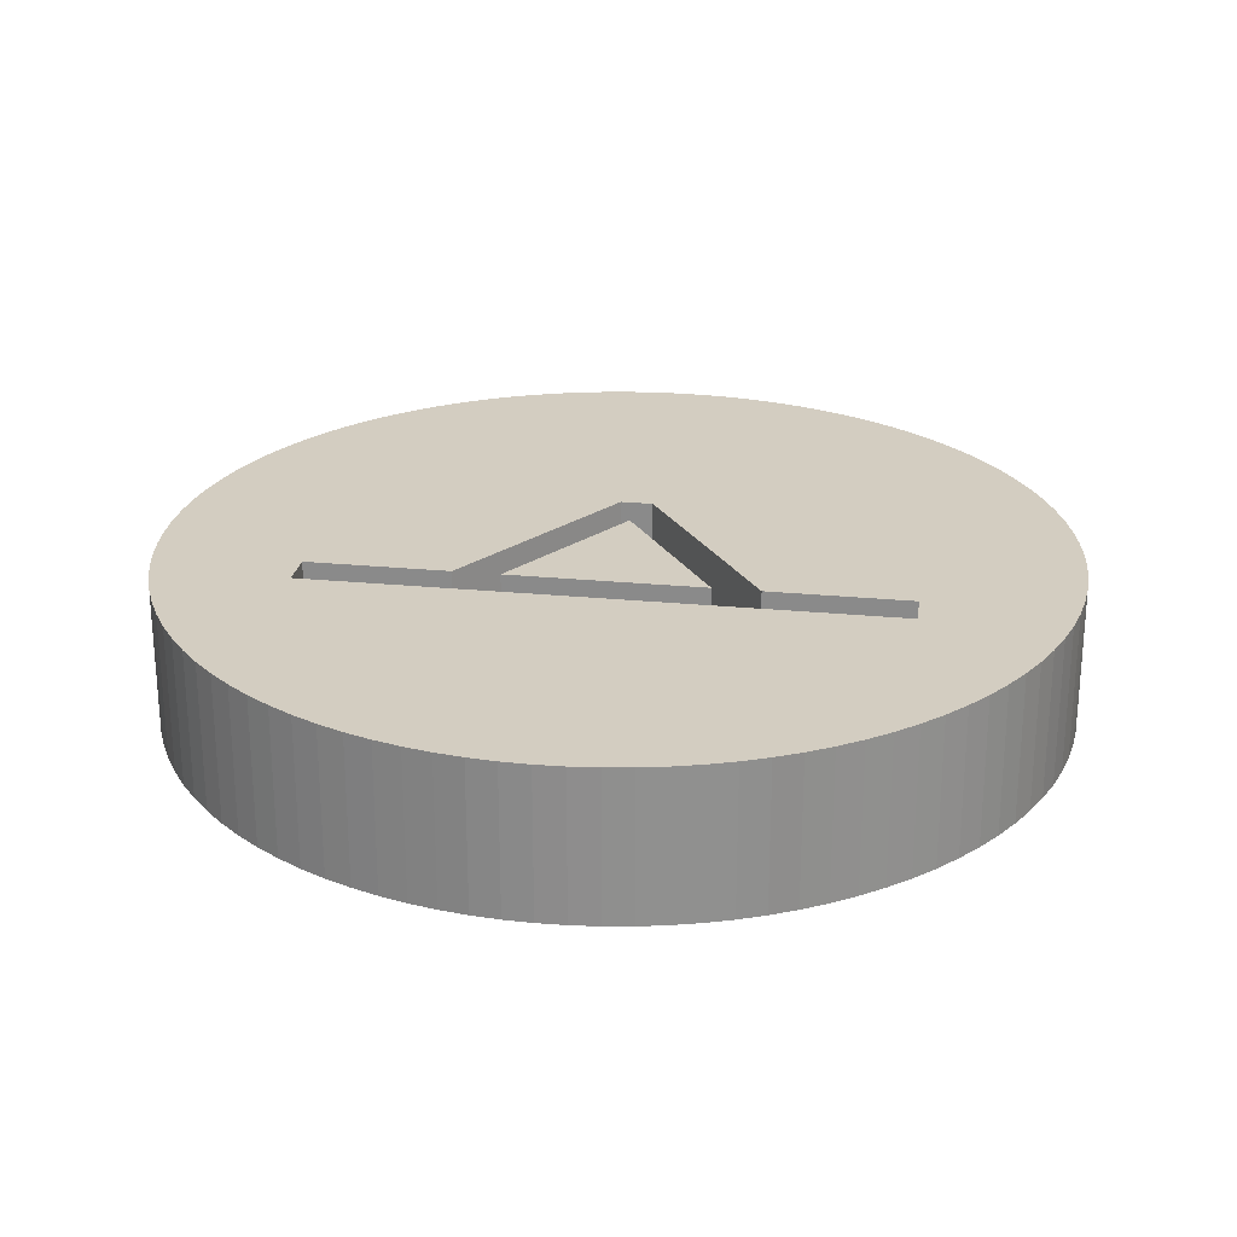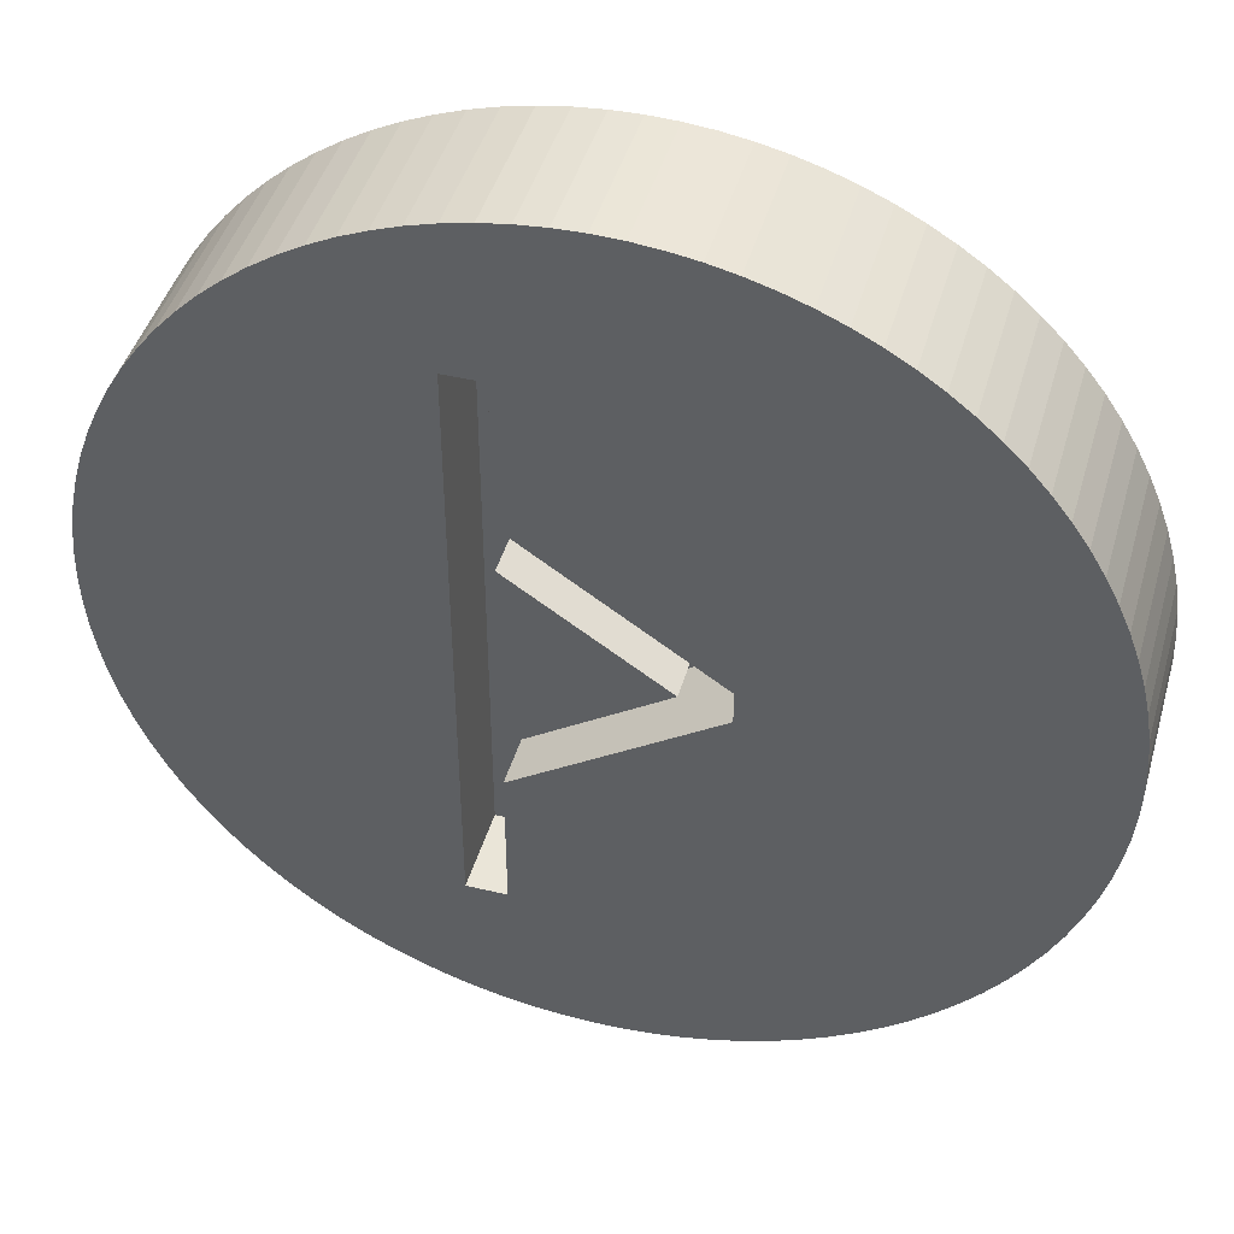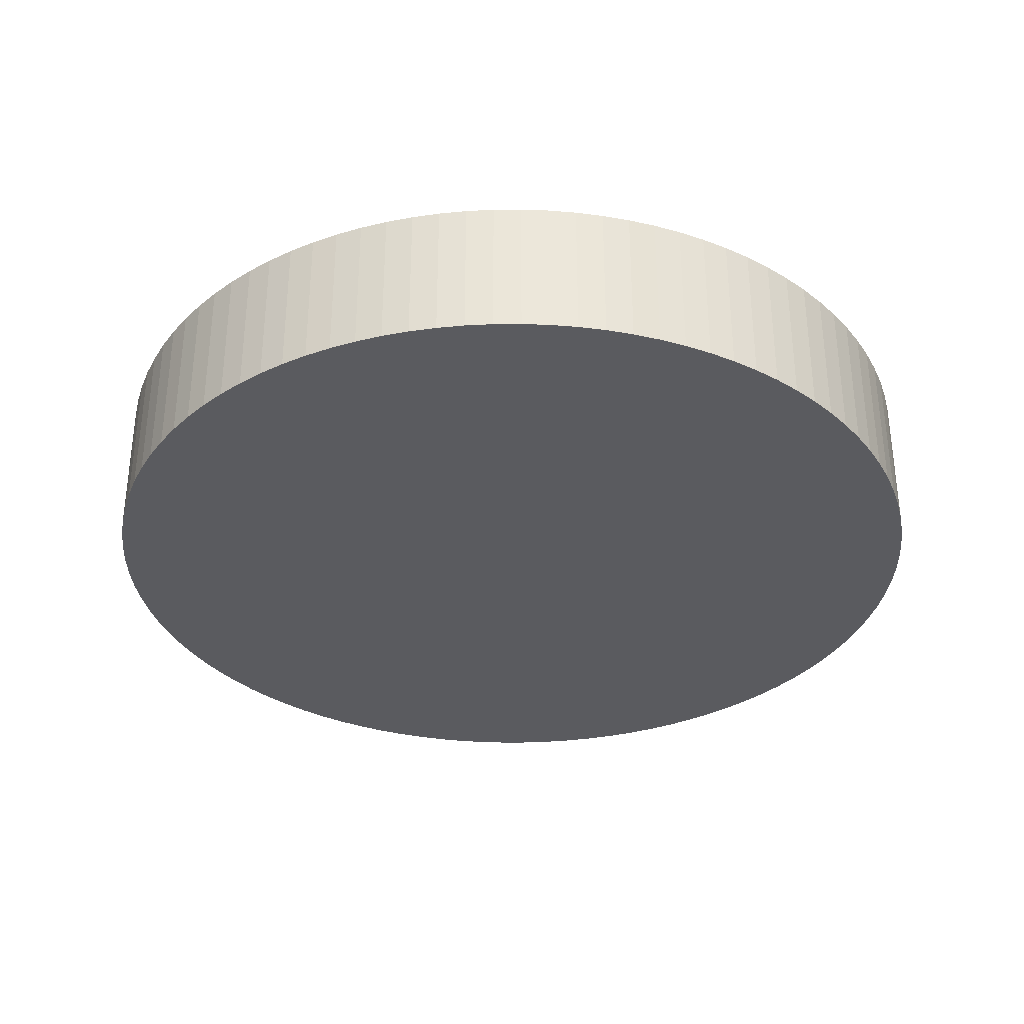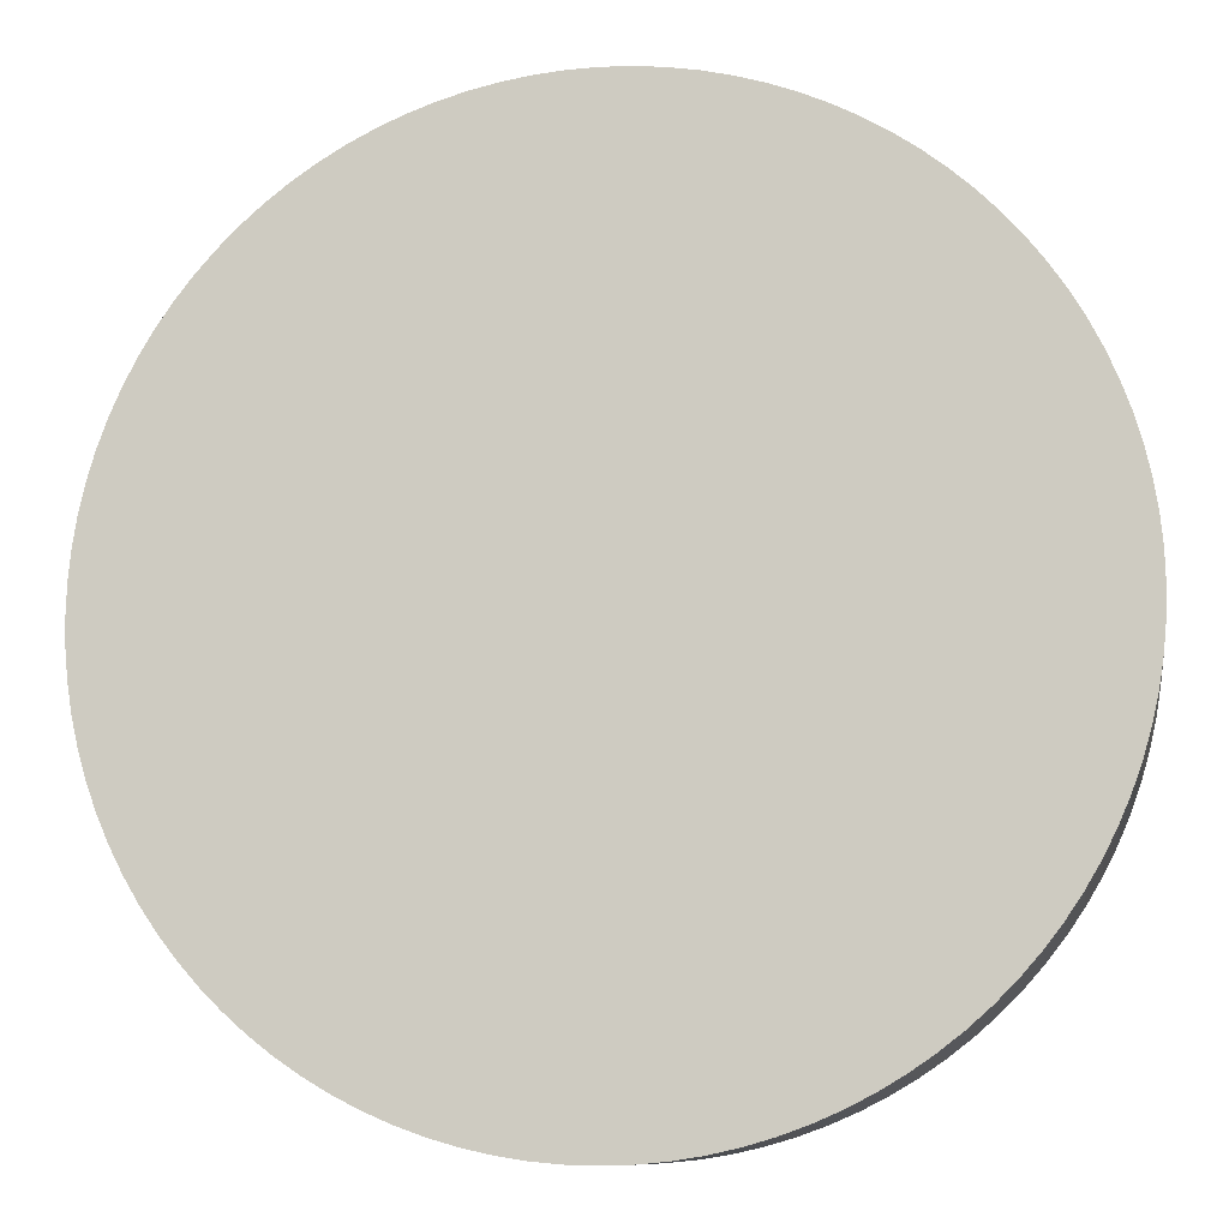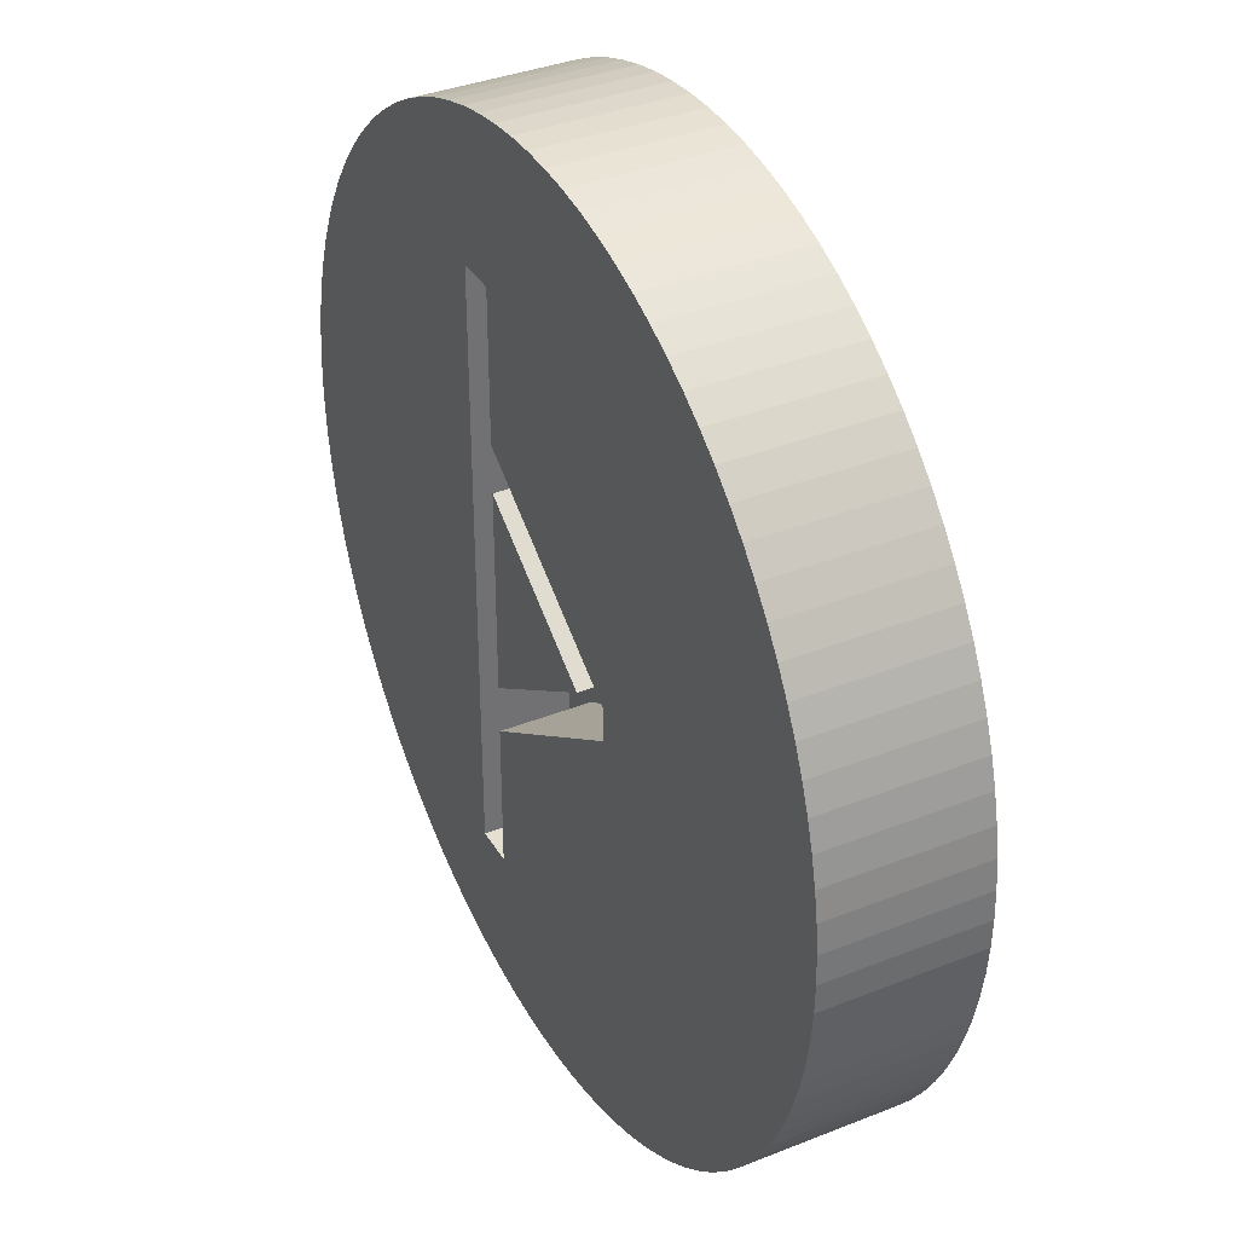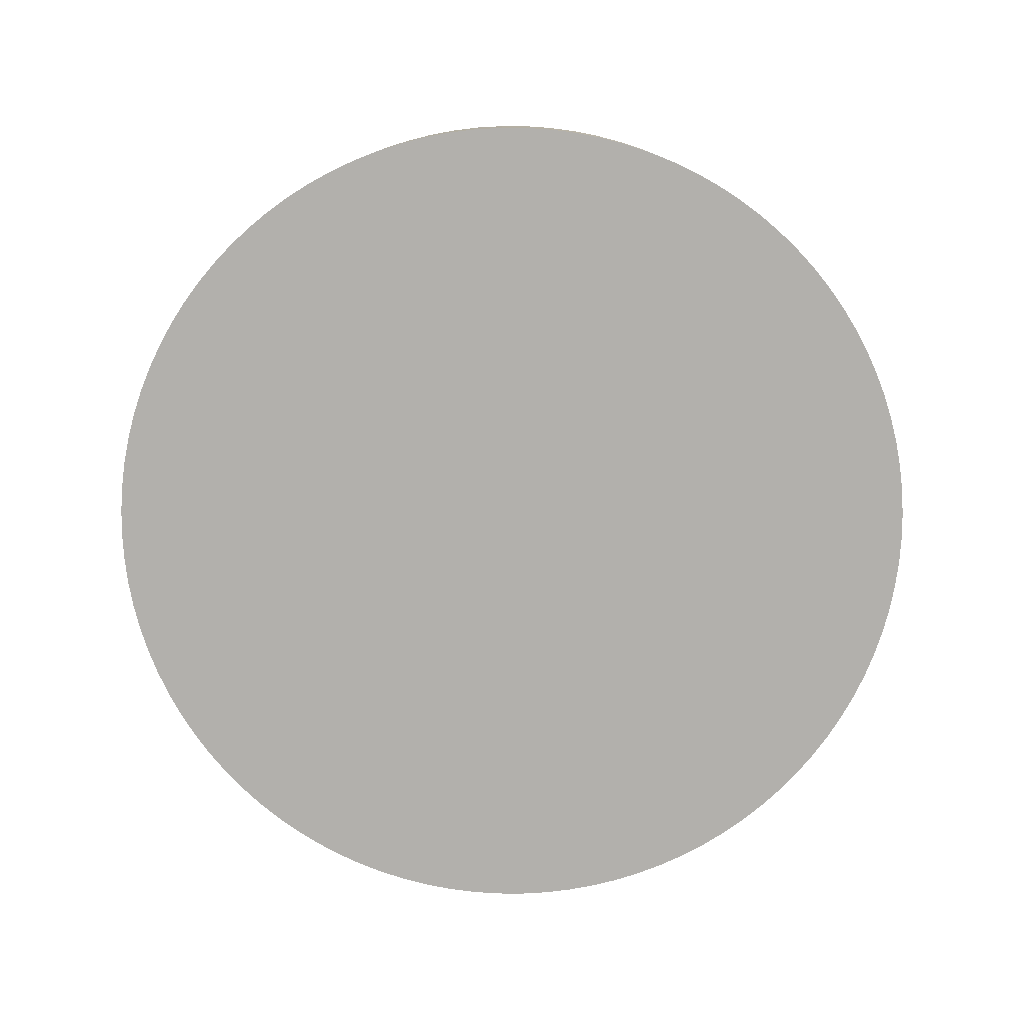
<metadata>
{"format":"obj","ext":"obj","renderer":"f3d","projection":"perspective","resolution":1024,"background":"white","views":[{"elev":24.8,"azim":-81.0,"up":"+Z"},{"elev":44.5,"azim":15.8,"up":"+Y"},{"elev":-33.5,"azim":175.2,"up":"+Z"},{"elev":-10.0,"azim":-170.6,"up":"+Y"},{"elev":36.8,"azim":62.7,"up":"+Y"},{"elev":-78.8,"azim":15.9,"up":"+Z"}]}
</metadata>
<code>
v  -3.951 9.826 2.1
v  -2.641 4.933 2.1
v  -2.641 9.826 2.1
v  -2.641 3.357 2.1
v  -2.641 -3.357 2.1
v  -3.951 -9.826 2.1
v  2.395 0 2.1
v  3.951 0.5425 2.1
v  3.951 -0.5425 2.1
v  -2.641 -4.933 2.1
v  -2.641 -9.826 2.1
v  3.951 0.5425 5
v  -2.641 4.933 5
v  3.951 -0.5425 5
v  -2.641 -4.933 5
v  -2.641 -9.826 5
v  -3.951 -9.826 5
v  -3.951 9.826 5
v  -2.641 9.826 5
v  -2.641 3.357 5
v  2.395 0 5
v  -2.641 -3.357 5
v  14.73 2.811 5
v  14.53 3.73 0
v  14.53 3.73 5
v  14.73 2.811 0
v  -15 0 0
v  -14.97 0.9419 5
v  -14.97 0.9419 0
v  -15 0 5
v  0.9419 14.97 0
v  0 15 5
v  0.9419 14.97 5
v  0 15 0
v  -4.635 14.27 0
v  -5.522 13.95 5
v  -4.635 14.27 5
v  -5.522 13.95 0
v  -11.56 -9.561 0
v  -12.14 -8.817 5
v  -12.14 -8.817 0
v  -11.56 -9.561 5
v  14.27 4.635 0
v  14.27 4.635 5
v  -12.66 8.037 0
v  -12.14 8.817 5
v  -12.14 8.817 0
v  -12.66 8.037 5
v  -11.56 9.561 5
v  -11.56 9.561 0
v  13.14 -7.226 5
v  13.57 -6.387 0
v  13.57 -6.387 5
v  13.14 -7.226 0
v  2.811 -14.73 0
v  3.73 -14.53 5
v  2.811 -14.73 5
v  3.73 -14.53 0
v  10.27 -10.93 5
v  10.93 -10.27 0
v  10.93 -10.27 5
v  10.27 -10.93 0
v  -5.522 -13.95 0
v  -4.635 -14.27 5
v  -5.522 -13.95 5
v  -4.635 -14.27 0
v  -14.53 -3.73 0
v  -14.73 -2.811 5
v  -14.73 -2.811 0
v  -14.53 -3.73 5
v  14.88 1.88 5
v  14.88 1.88 0
v  13.57 6.387 5
v  13.14 7.226 0
v  13.14 7.226 5
v  13.57 6.387 0
v  12.14 8.817 5
v  11.56 9.561 0
v  11.56 9.561 5
v  12.14 8.817 0
v  12.66 8.037 0
v  12.66 8.037 5
v  4.635 14.27 0
v  3.73 14.53 5
v  4.635 14.27 5
v  3.73 14.53 0
v  8.037 12.66 0
v  7.226 13.14 5
v  8.037 12.66 5
v  7.226 13.14 0
v  8.817 12.14 0
v  8.817 12.14 5
v  -10.93 10.27 5
v  -10.93 10.27 0
v  -13.14 7.226 0
v  -13.14 7.226 5
v  -14.53 3.73 0
v  -14.27 4.635 5
v  -14.27 4.635 0
v  -14.53 3.73 5
v  -6.387 13.57 0
v  -7.226 13.14 5
v  -6.387 13.57 5
v  -7.226 13.14 0
v  -8.037 12.66 5
v  -8.037 12.66 0
v  -8.817 12.14 5
v  -8.817 12.14 0
v  -0.9419 14.97 5
v  -0.9419 14.97 0
v  -1.88 14.88 5
v  -1.88 14.88 0
v  14.97 -0.9419 5
v  15 0 0
v  15 0 5
v  14.97 -0.9419 0
v  0 -15 0
v  0.9419 -14.97 5
v  0 -15 5
v  0.9419 -14.97 0
v  8.817 -12.14 0
v  9.561 -11.56 5
v  8.817 -12.14 5
v  9.561 -11.56 0
v  7.226 -13.14 0
v  8.037 -12.66 5
v  7.226 -13.14 5
v  8.037 -12.66 0
v  12.14 -8.817 5
v  12.66 -8.037 0
v  12.66 -8.037 5
v  12.14 -8.817 0
v  -0.9419 -14.97 0
v  -0.9419 -14.97 5
v  -9.561 -11.56 0
v  -8.817 -12.14 5
v  -9.561 -11.56 5
v  -8.817 -12.14 0
v  -8.037 -12.66 0
v  -7.226 -13.14 5
v  -8.037 -12.66 5
v  -7.226 -13.14 0
v  -6.387 -13.57 0
v  -6.387 -13.57 5
v  -3.73 -14.53 5
v  -3.73 -14.53 0
v  -12.66 -8.037 5
v  -12.66 -8.037 0
v  -13.14 -7.226 5
v  -13.14 -7.226 0
v  -14.97 -0.9419 0
v  -14.97 -0.9419 5
v  14.97 0.9419 0
v  14.88 -1.88 0
v  14.73 -2.811 0
v  14.53 -3.73 0
v  14.27 -4.635 0
v  13.95 -5.522 0
v  13.95 5.522 0
v  11.56 -9.561 0
v  10.93 10.27 0
v  10.27 10.93 0
v  9.561 11.56 0
v  6.387 -13.57 0
v  6.387 13.57 0
v  5.522 -13.95 0
v  5.522 13.95 0
v  4.635 -14.27 0
v  2.811 14.73 0
v  1.88 -14.88 0
v  1.88 14.88 0
v  -1.88 -14.88 0
v  -2.811 -14.73 0
v  -2.811 14.73 0
v  -3.73 14.53 0
v  -9.561 11.56 0
v  -10.27 -10.93 0
v  -10.27 10.93 0
v  -10.93 -10.27 0
v  -13.57 -6.387 0
v  -13.57 6.387 0
v  -13.95 -5.522 0
v  -13.95 5.522 0
v  -14.27 -4.635 0
v  -14.73 2.811 0
v  -14.88 -1.88 0
v  -14.88 1.88 0
v  13.95 5.522 5
v  10.93 10.27 5
v  10.27 10.93 5
v  1.88 14.88 5
v  2.811 14.73 5
v  5.522 13.95 5
v  6.387 13.57 5
v  9.561 11.56 5
v  -13.57 6.387 5
v  -13.95 5.522 5
v  -2.811 14.73 5
v  -3.73 14.53 5
v  14.97 0.9419 5
v  14.88 -1.88 5
v  14.73 -2.811 5
v  14.53 -3.73 5
v  14.27 -4.635 5
v  13.95 -5.522 5
v  11.56 -9.561 5
v  6.387 -13.57 5
v  5.522 -13.95 5
v  4.635 -14.27 5
v  1.88 -14.88 5
v  -1.88 -14.88 5
v  -2.811 -14.73 5
v  -10.27 -10.93 5
v  -10.93 -10.27 5
v  -13.57 -6.387 5
v  -13.95 -5.522 5
v  -14.27 -4.635 5
v  -14.88 -1.88 5
v  -14.88 1.88 5
v  -14.73 2.811 5
v  -10.27 10.93 5
v  -9.561 11.56 5
g OpenSCAD_Model
f 1 2 3
f 2 1 4
f 4 1 5
f 6 5 1
f 2 7 8
f 7 2 4
f 8 7 9
f 10 7 5
f 7 10 9
f 5 6 10
f 10 6 11
f 2 12 13
f 12 2 8
f 9 12 8
f 12 9 14
f 9 15 14
f 15 9 10
f 11 15 10
f 15 11 16
f 11 17 16
f 17 11 6
f 17 1 18
f 1 17 6
f 1 19 18
f 19 1 3
f 2 19 3
f 19 2 13
f 7 20 21
f 20 7 4
f 5 20 4
f 20 5 22
f 5 21 22
f 21 5 7
f 23 24 25
f 24 23 26
f 27 28 29
f 28 27 30
f 31 32 33
f 32 31 34
f 35 36 37
f 36 35 38
f 39 40 41
f 40 39 42
f 25 43 44
f 43 25 24
f 45 46 47
f 46 45 48
f 47 49 50
f 49 47 46
f 51 52 53
f 52 51 54
f 55 56 57
f 56 55 58
f 59 60 61
f 60 59 62
f 63 64 65
f 64 63 66
f 67 68 69
f 68 67 70
f 71 26 23
f 26 71 72
f 73 74 75
f 74 73 76
f 77 78 79
f 78 77 80
f 75 81 82
f 81 75 74
f 83 84 85
f 84 83 86
f 87 88 89
f 88 87 90
f 91 89 92
f 89 91 87
f 50 93 94
f 93 50 49
f 95 48 45
f 48 95 96
f 97 98 99
f 98 97 100
f 101 102 103
f 102 101 104
f 104 105 102
f 105 104 106
f 106 107 105
f 107 106 108
f 34 109 32
f 109 34 110
f 110 111 109
f 111 110 112
f 113 114 115
f 114 113 116
f 117 118 119
f 118 117 120
f 121 122 123
f 122 121 124
f 125 126 127
f 126 125 128
f 129 130 131
f 130 129 132
f 133 119 134
f 119 133 117
f 135 136 137
f 136 135 138
f 139 140 141
f 140 139 142
f 143 65 144
f 65 143 63
f 66 145 64
f 145 66 146
f 41 147 148
f 147 41 40
f 148 149 150
f 149 148 147
f 151 30 27
f 30 151 152
f 116 153 114
f 154 153 116
f 154 72 153
f 155 72 154
f 155 26 72
f 156 26 155
f 156 24 26
f 157 24 156
f 157 43 24
f 158 43 157
f 158 159 43
f 52 159 158
f 52 76 159
f 54 76 52
f 54 74 76
f 130 74 54
f 130 81 74
f 132 81 130
f 132 80 81
f 160 80 132
f 160 78 80
f 60 78 160
f 60 161 78
f 62 161 60
f 62 162 161
f 124 162 62
f 124 163 162
f 121 163 124
f 121 91 163
f 128 91 121
f 128 87 91
f 125 87 128
f 125 90 87
f 164 90 125
f 164 165 90
f 166 165 164
f 166 167 165
f 168 167 166
f 168 83 167
f 58 83 168
f 58 86 83
f 55 86 58
f 55 169 86
f 170 169 55
f 170 171 169
f 120 171 170
f 120 31 171
f 117 31 120
f 117 34 31
f 133 34 117
f 133 110 34
f 172 110 133
f 172 112 110
f 173 112 172
f 173 174 112
f 146 174 173
f 146 175 174
f 66 175 146
f 66 35 175
f 63 35 66
f 63 38 35
f 143 38 63
f 143 101 38
f 142 101 143
f 142 104 101
f 139 104 142
f 139 106 104
f 138 106 139
f 138 108 106
f 135 108 138
f 135 176 108
f 177 176 135
f 177 178 176
f 179 178 177
f 179 94 178
f 39 94 179
f 39 50 94
f 41 50 39
f 41 47 50
f 148 47 41
f 148 45 47
f 150 45 148
f 150 95 45
f 180 95 150
f 180 181 95
f 182 181 180
f 182 183 181
f 184 183 182
f 184 99 183
f 67 99 184
f 67 97 99
f 69 97 67
f 69 185 97
f 186 185 69
f 186 187 185
f 151 187 186
f 151 29 187
f 29 151 27
f 188 76 73
f 76 188 159
f 189 162 190
f 162 189 161
f 79 161 189
f 161 79 78
f 82 80 77
f 80 82 81
f 169 191 192
f 191 169 171
f 167 85 193
f 85 167 83
f 86 192 84
f 192 86 169
f 171 33 191
f 33 171 31
f 165 193 194
f 193 165 167
f 162 195 190
f 195 162 163
f 163 92 195
f 92 163 91
f 183 196 181
f 196 183 197
f 198 19 111
f 199 19 198
f 19 109 111
f 19 32 109
f 19 33 32
f 19 191 33
f 19 192 191
f 19 84 192
f 19 85 84
f 19 193 85
f 19 194 193
f 12 88 194
f 194 19 12
f 12 89 88
f 12 92 89
f 12 195 92
f 12 190 195
f 12 189 190
f 12 79 189
f 12 77 79
f 12 82 77
f 12 75 82
f 12 73 75
f 12 188 73
f 12 44 188
f 12 25 44
f 12 23 25
f 12 71 23
f 12 200 71
f 12 115 200
f 14 115 12
f 12 19 13
f 115 14 113
f 113 14 201
f 201 14 202
f 202 14 203
f 203 14 204
f 204 14 205
f 205 14 53
f 53 14 51
f 51 14 131
f 131 14 129
f 129 14 206
f 206 14 61
f 61 14 59
f 59 14 122
f 122 14 123
f 123 14 126
f 126 14 127
f 127 14 207
f 16 207 14
f 207 16 208
f 208 16 209
f 209 16 56
f 56 16 57
f 57 16 210
f 210 16 118
f 118 16 119
f 119 16 134
f 134 16 211
f 16 212 211
f 16 145 212
f 17 145 16
f 17 64 145
f 16 14 15
f 17 65 64
f 17 144 65
f 17 140 144
f 17 141 140
f 17 136 141
f 17 137 136
f 17 213 137
f 17 214 213
f 17 42 214
f 17 40 42
f 17 147 40
f 17 149 147
f 17 215 149
f 17 216 215
f 17 217 216
f 17 70 217
f 17 68 70
f 17 218 68
f 17 152 218
f 17 30 152
f 30 18 28
f 18 30 17
f 28 18 219
f 219 18 220
f 220 18 100
f 100 18 98
f 98 18 197
f 197 18 196
f 196 18 96
f 96 18 48
f 48 18 46
f 46 18 49
f 49 18 93
f 93 18 221
f 221 18 222
f 222 18 107
f 107 18 105
f 105 18 102
f 102 18 103
f 103 18 36
f 36 18 37
f 37 18 199
f 199 18 19
f 20 22 21
f 187 220 185
f 220 187 219
f 99 197 183
f 197 99 98
f 185 100 97
f 100 185 220
f 29 219 187
f 219 29 28
f 176 221 222
f 221 176 178
f 108 222 107
f 222 108 176
f 174 199 198
f 199 174 175
f 175 37 199
f 37 175 35
f 112 198 111
f 198 112 174
f 115 153 200
f 153 115 114
f 203 155 202
f 155 203 156
f 168 208 209
f 208 168 166
f 58 209 56
f 209 58 168
f 124 59 122
f 59 124 62
f 166 207 208
f 207 166 164
f 61 160 206
f 160 61 60
f 205 157 204
f 157 205 158
f 53 158 205
f 158 53 52
f 204 156 203
f 156 204 157
f 177 214 179
f 214 177 213
f 173 211 212
f 211 173 172
f 172 134 211
f 134 172 133
f 138 141 136
f 141 138 139
f 142 144 140
f 144 142 143
f 177 137 213
f 137 177 135
f 179 42 39
f 42 179 214
f 180 216 182
f 216 180 215
f 186 152 151
f 152 186 218
f 182 217 184
f 217 182 216
f 200 72 71
f 72 200 153
f 44 159 188
f 159 44 43
f 90 194 88
f 194 90 165
f 94 221 178
f 221 94 93
f 181 96 95
f 96 181 196
f 38 103 36
f 103 38 101
f 202 154 201
f 154 202 155
f 170 57 210
f 57 170 55
f 120 210 118
f 210 120 170
f 164 127 207
f 127 164 125
f 128 123 126
f 123 128 121
f 131 54 51
f 54 131 130
f 206 132 129
f 132 206 160
f 146 212 145
f 212 146 173
f 150 215 180
f 215 150 149
f 69 218 186
f 218 69 68
f 184 70 67
f 70 184 217
f 201 116 113
f 116 201 154

</code>
